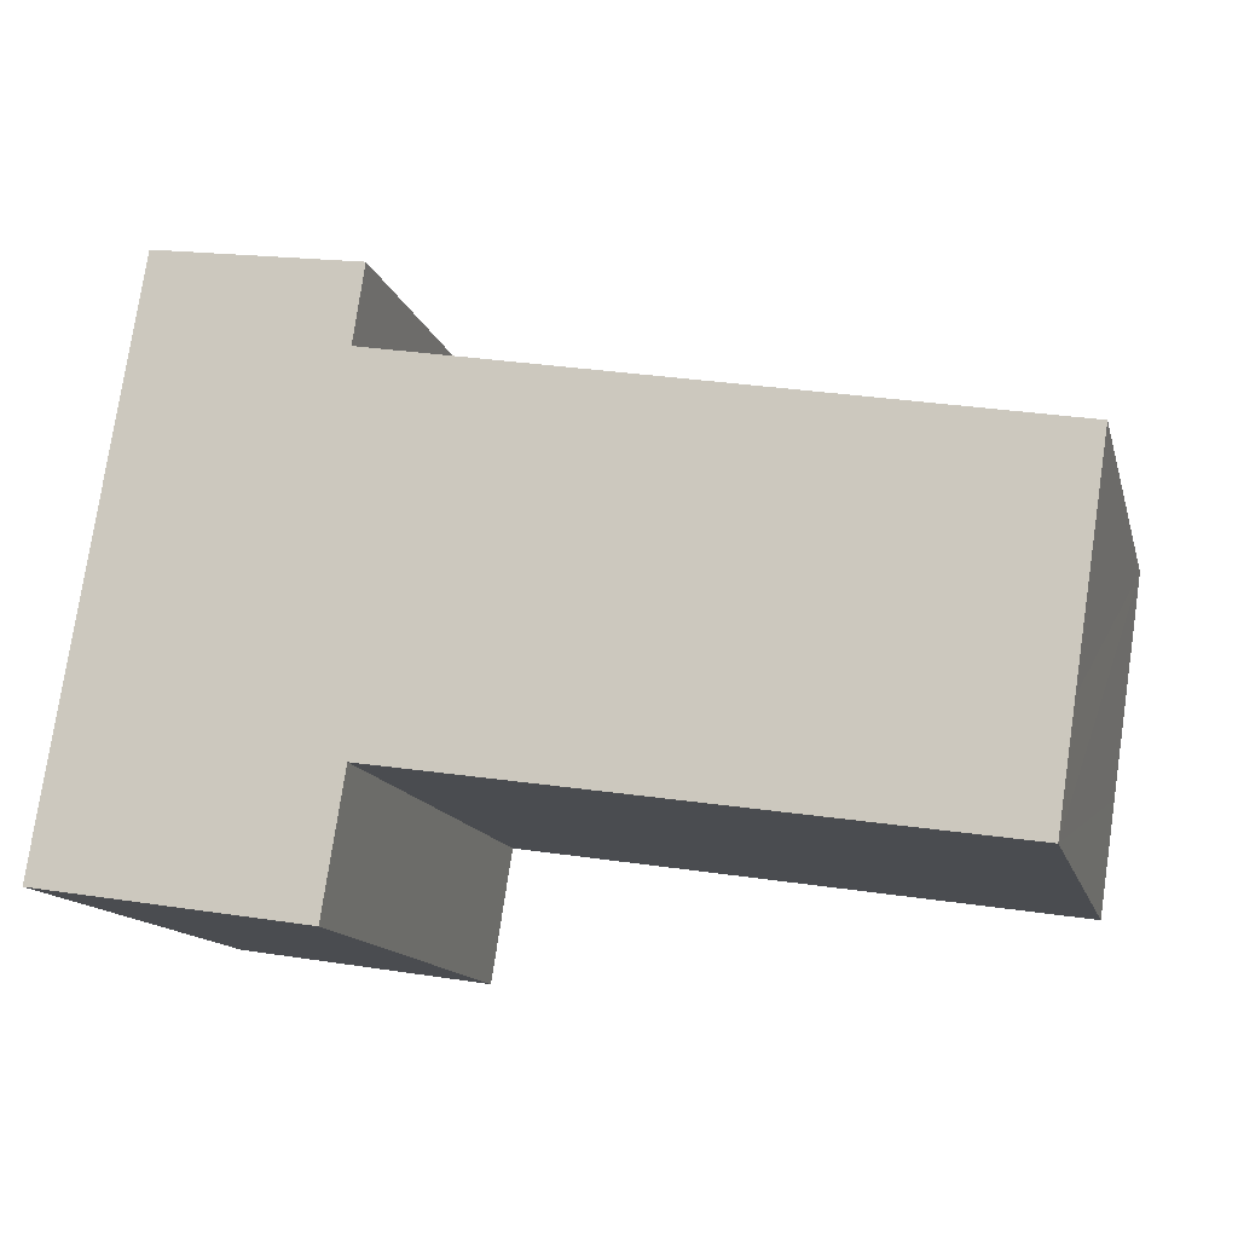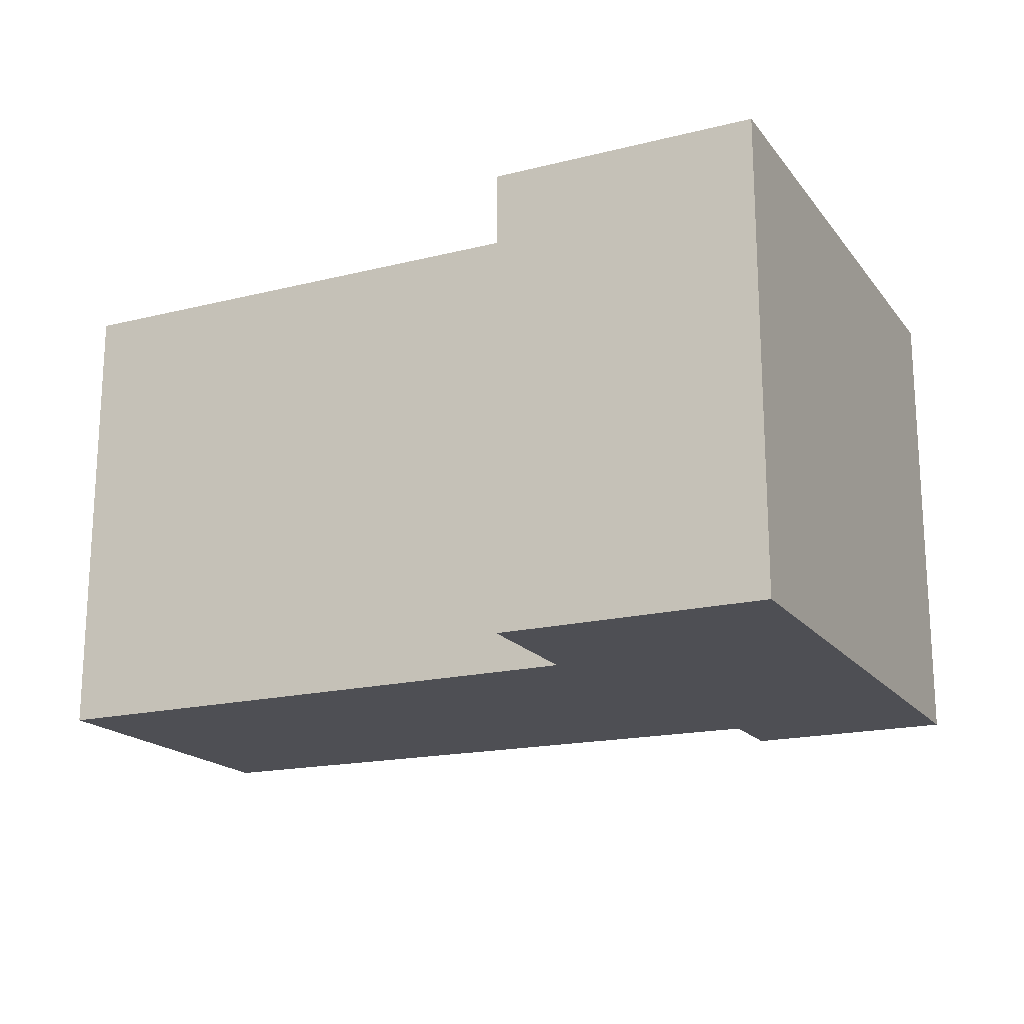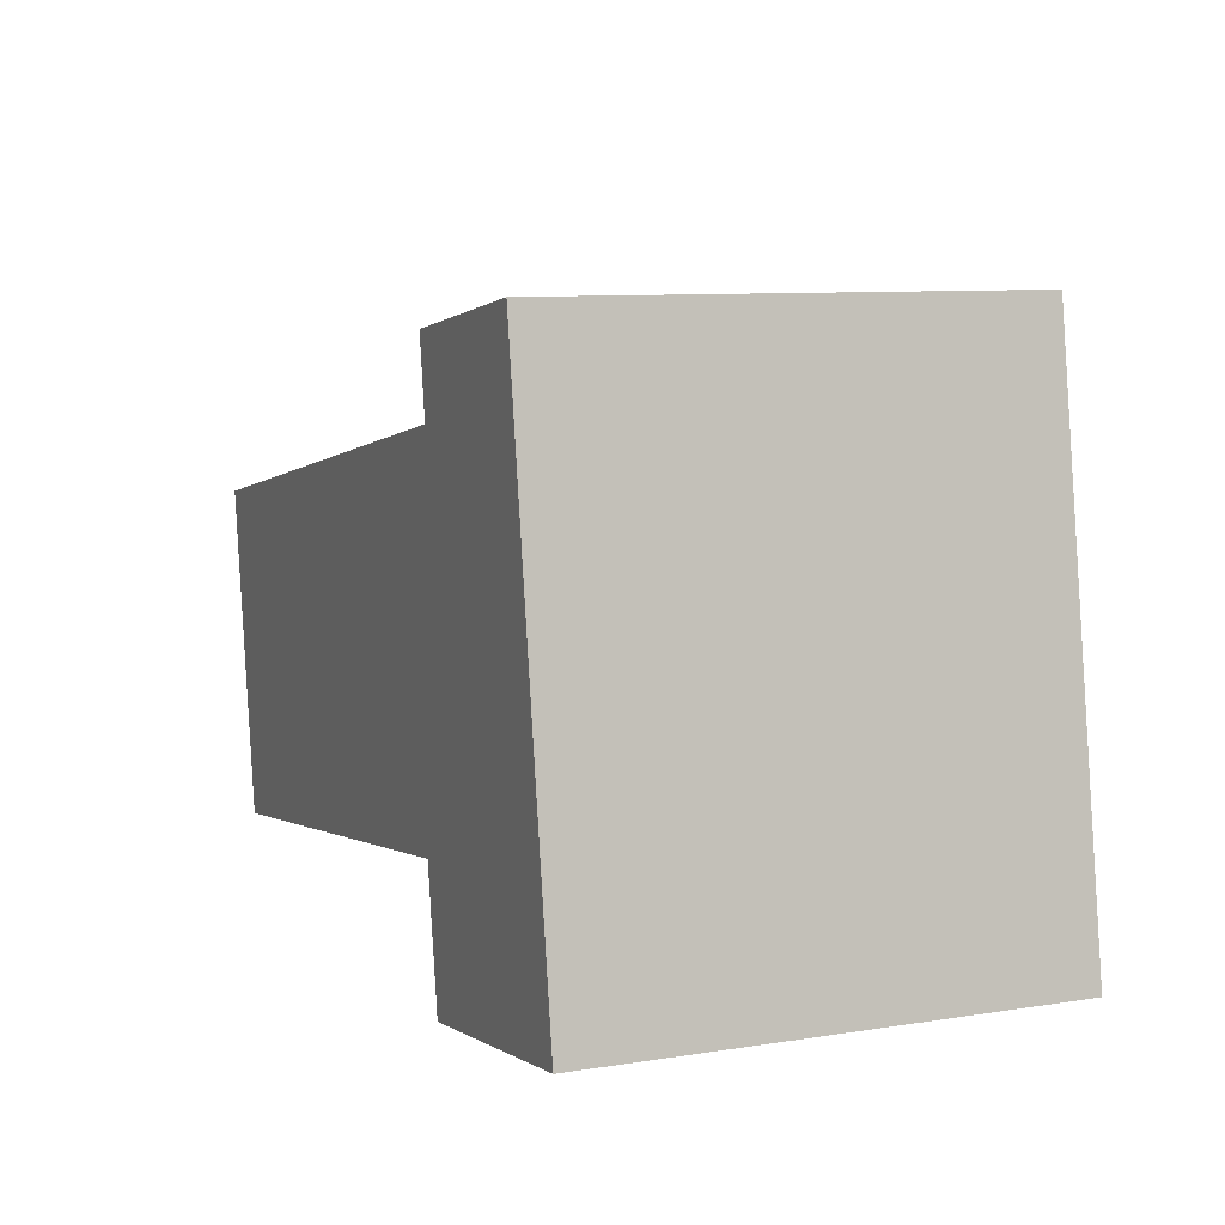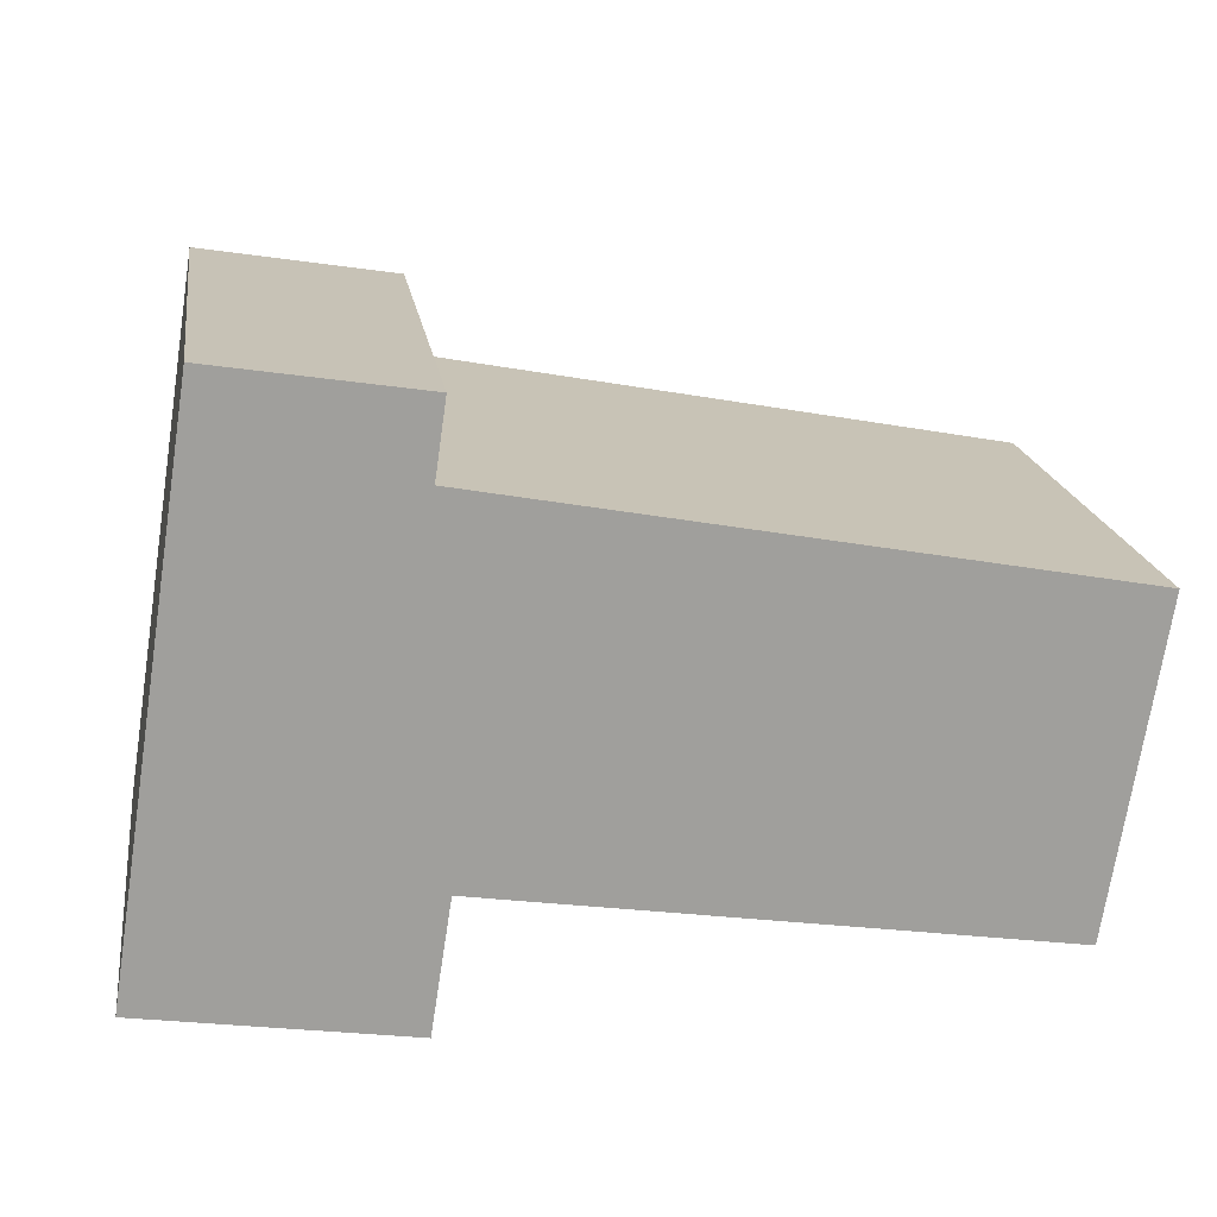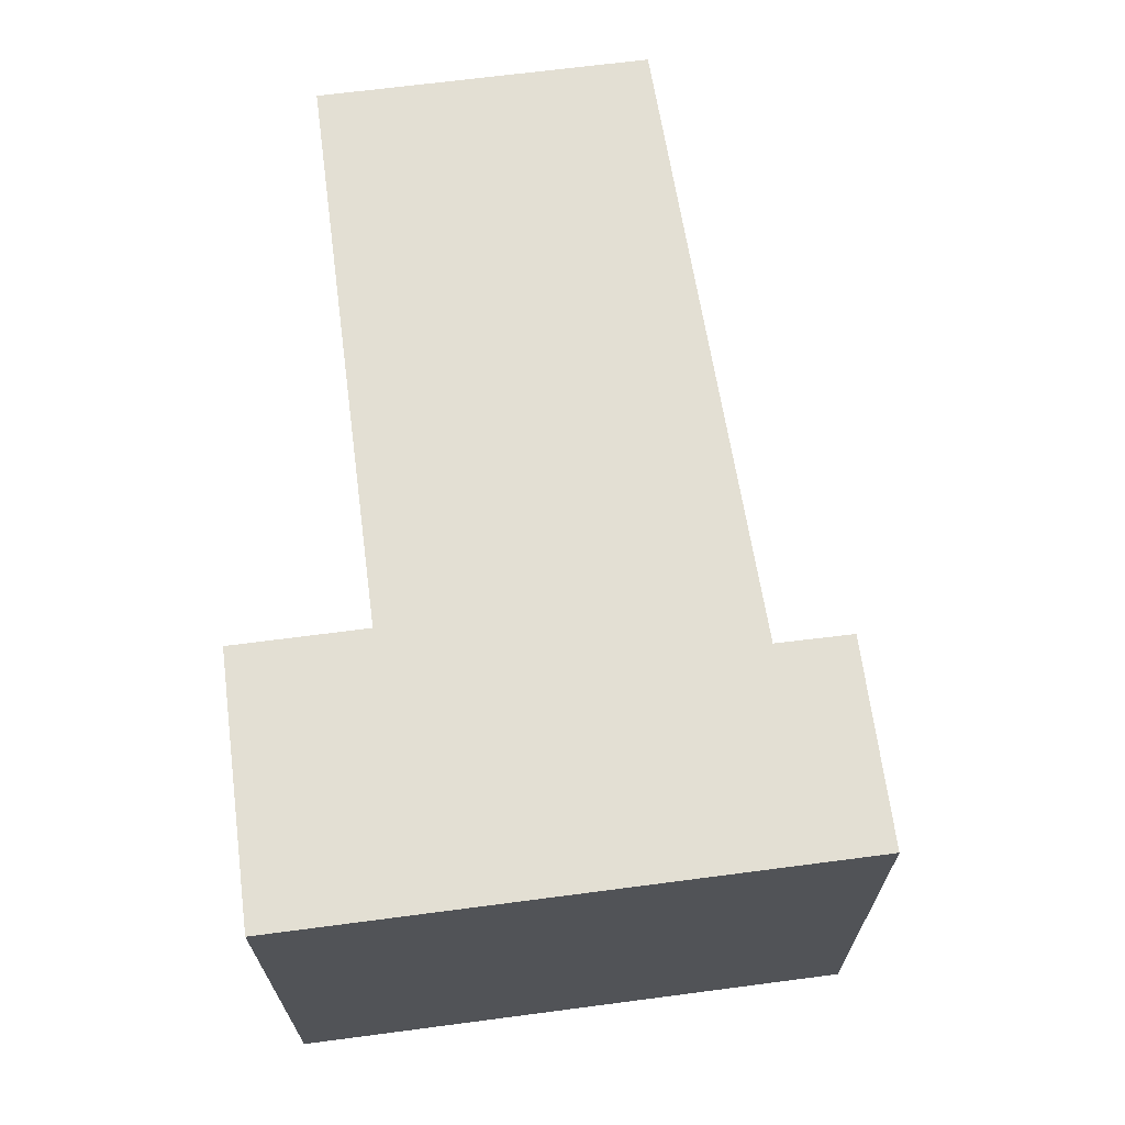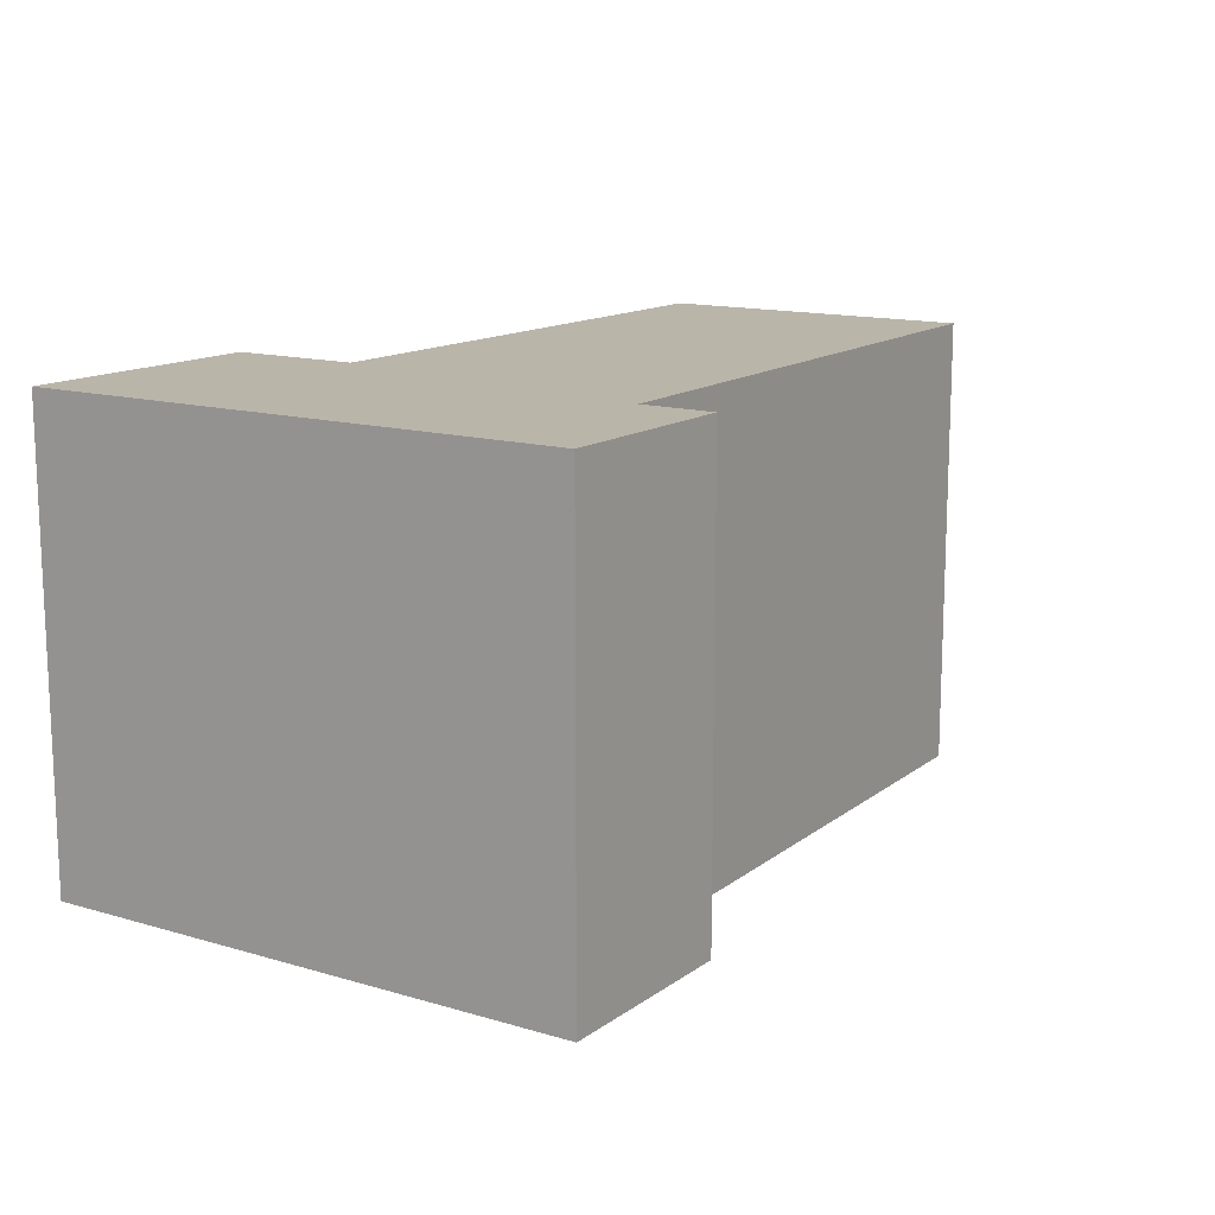
<metadata>
{"format":"obj","ext":"obj","renderer":"f3d","projection":"perspective","resolution":1024,"background":"white","views":[{"elev":-14.0,"azim":14.3,"up":"+Z"},{"elev":-18.3,"azim":-145.4,"up":"+Y"},{"elev":9.1,"azim":-112.6,"up":"+Z"},{"elev":19.1,"azim":-8.5,"up":"+Z"},{"elev":66.9,"azim":-88.6,"up":"+Y"},{"elev":13.7,"azim":-47.7,"up":"+Y"}]}
</metadata>
<code>
v  0 2.436 1.492e-16
v  1.472 2.436 0.477
v  1.364 2.436 -0.213
v  0.452 2.436 2.892
v  4.511 2.436 0.599
v  1.44 2.436 2.339
v  4.688 2.436 1.728
v  1.497 2.436 2.728
v  4.42 2.436 0.016
v  4.42 -9.797e-19 0.016
v  1.472 -2.921e-17 0.477
v  1.364 1.304e-17 -0.213
v  0 0 0
v  1.497 -1.67e-16 2.728
v  1.44 -1.432e-16 2.339
v  4.511 -3.668e-17 0.599
v  4.688 -1.058e-16 1.728
v  0.452 -1.771e-16 2.892
g defaultobject
f 1 2 3
f 2 1 4
f 2 4 5
f 5 4 6
f 5 6 7
f 6 4 8
f 5 9 2
f 10 2 9
f 2 10 11
f 12 1 3
f 1 12 13
f 11 3 2
f 3 11 12
f 14 6 8
f 6 14 15
f 5 10 9
f 10 5 7
f 10 7 16
f 16 7 17
f 13 4 1
f 4 13 18
f 18 8 4
f 8 18 14
f 15 7 6
f 7 15 17
f 10 15 11
f 15 10 16
f 15 16 17
f 12 18 13
f 18 12 11
f 18 11 15
f 18 15 14

</code>
